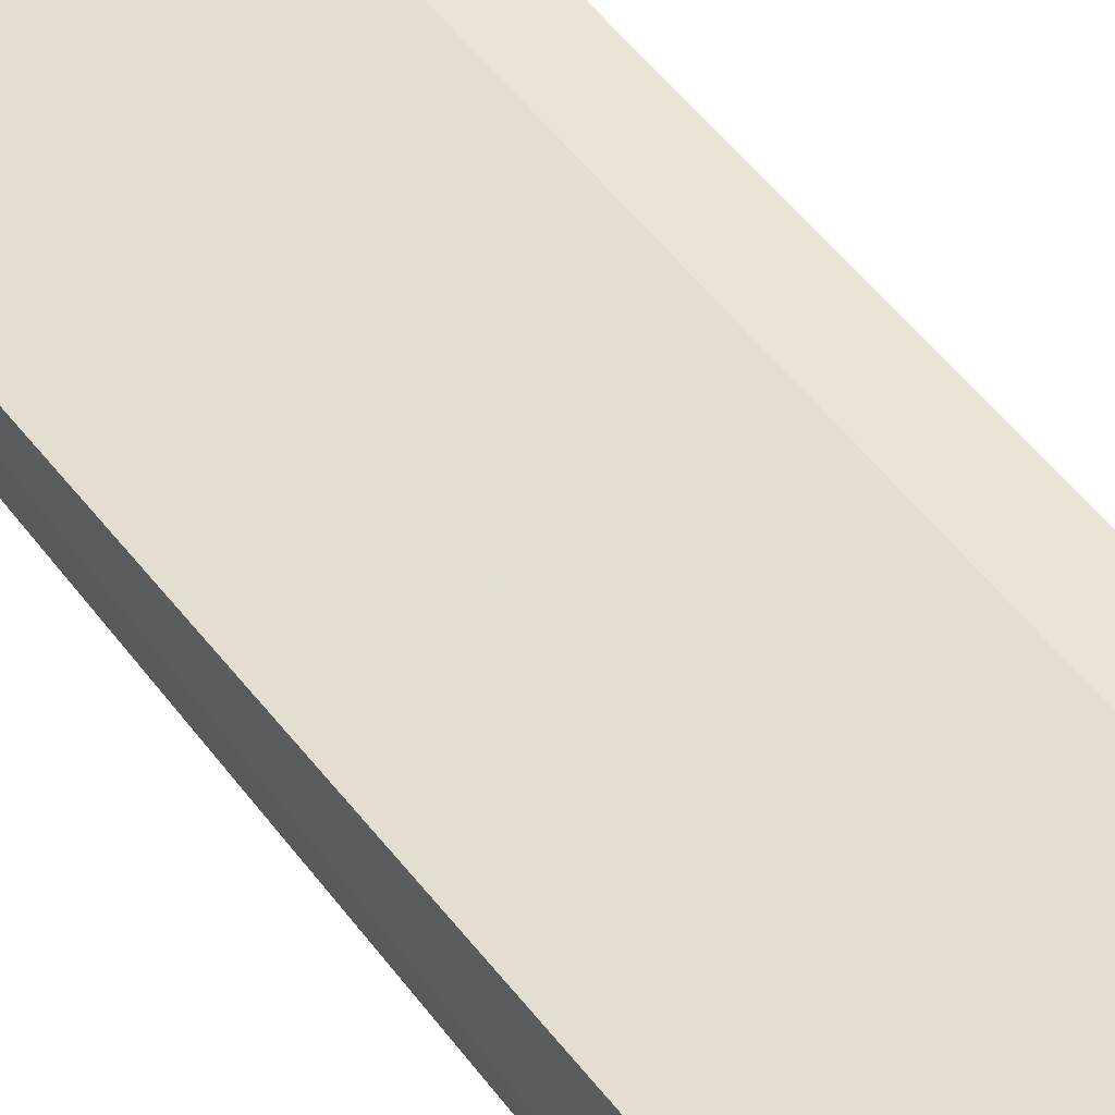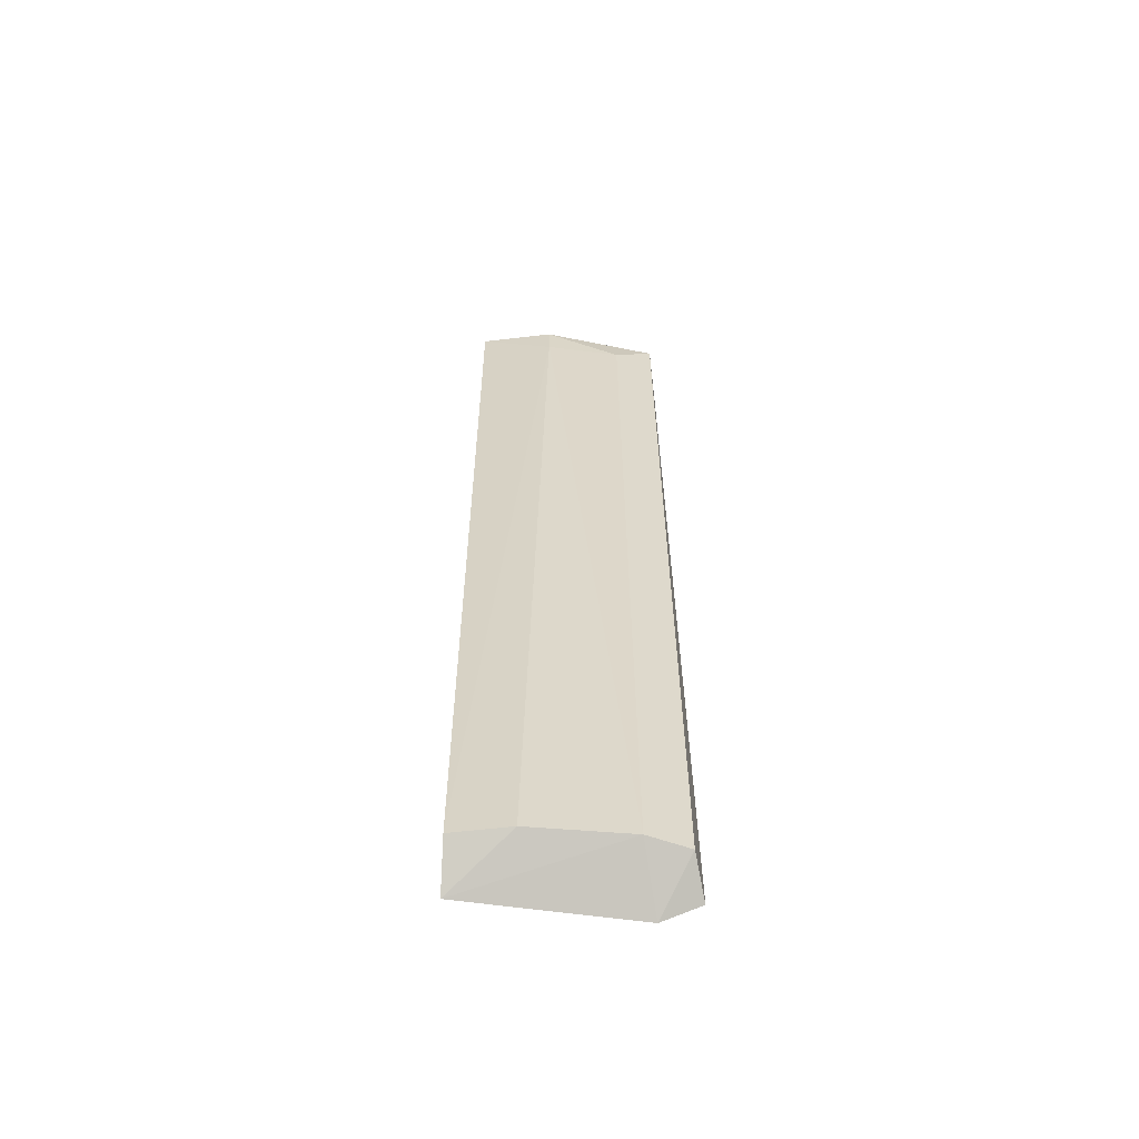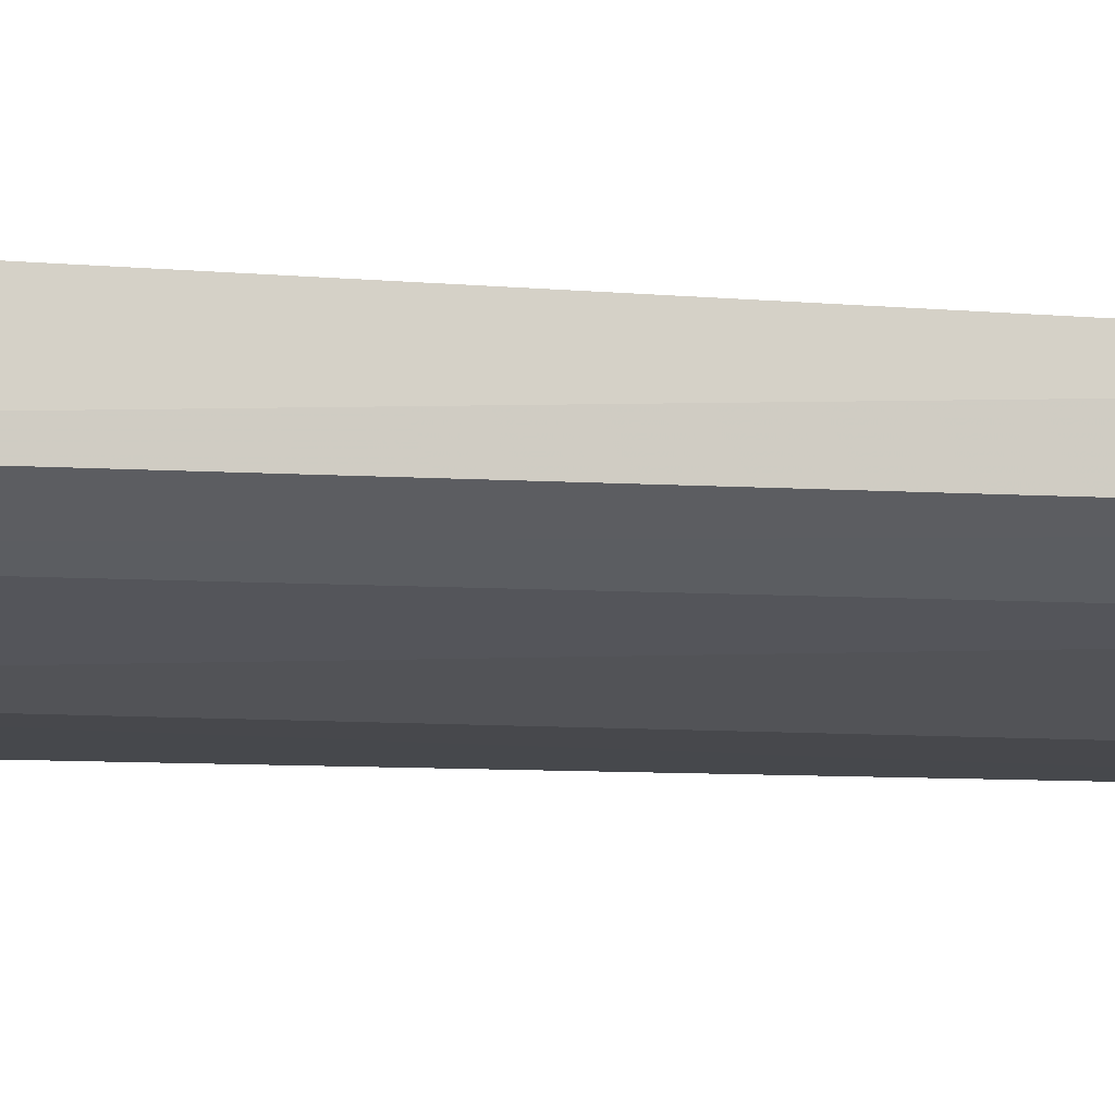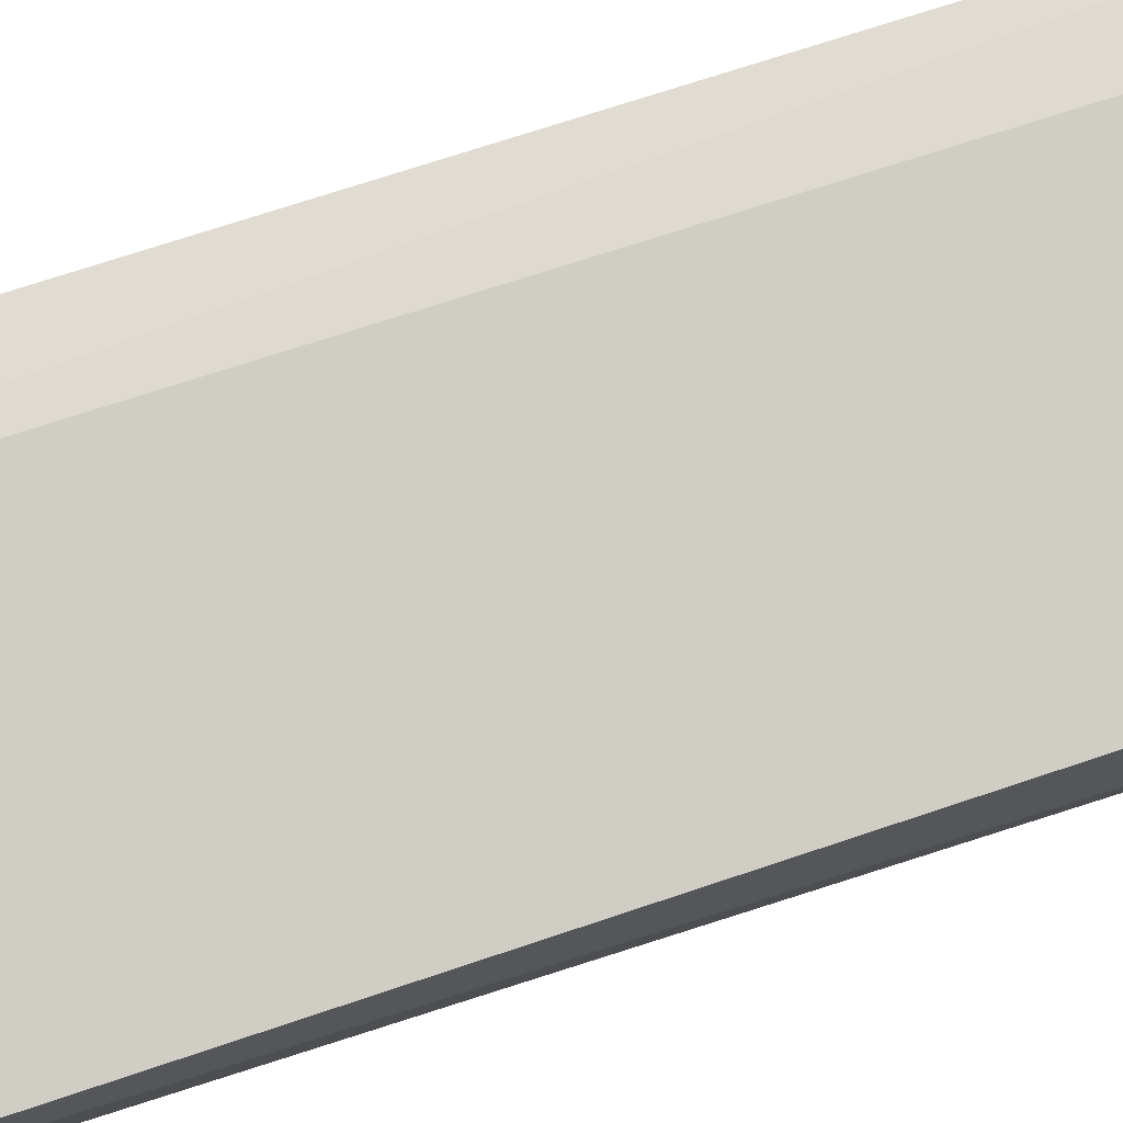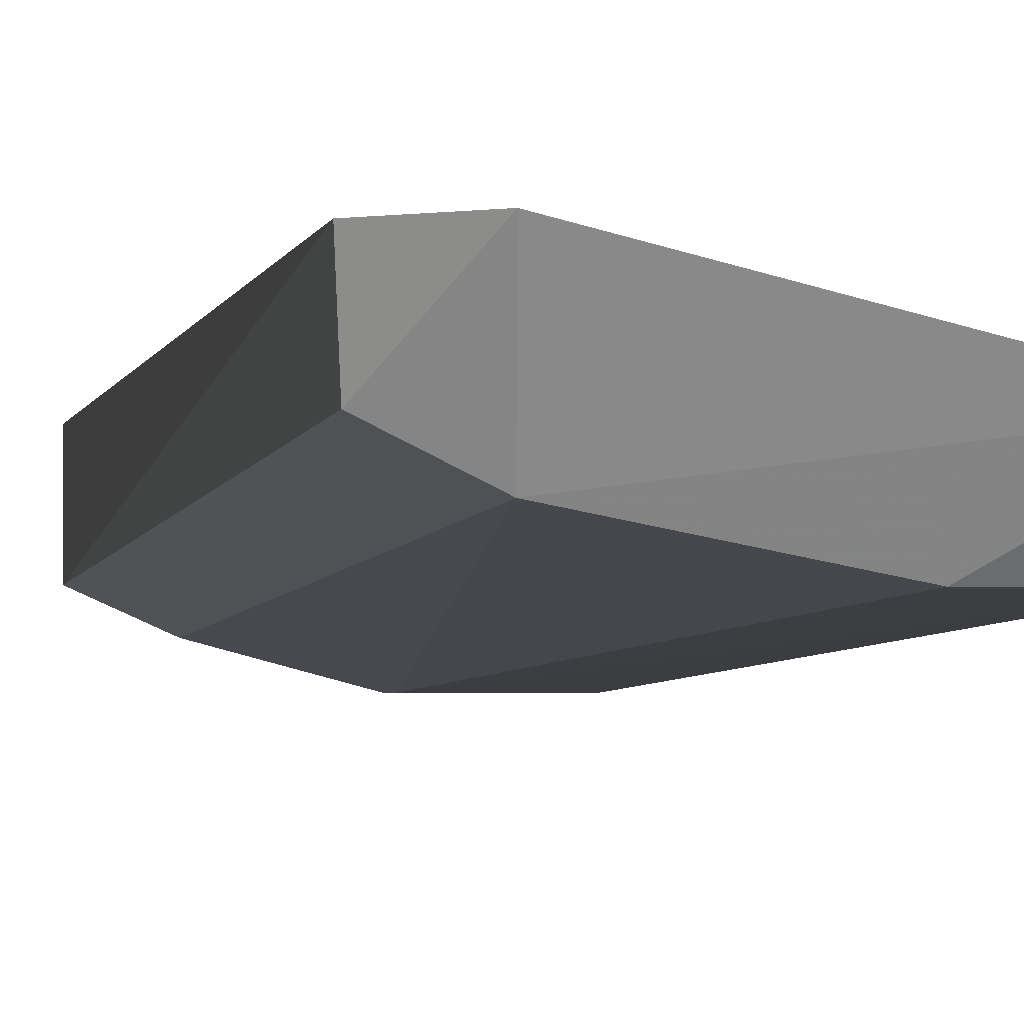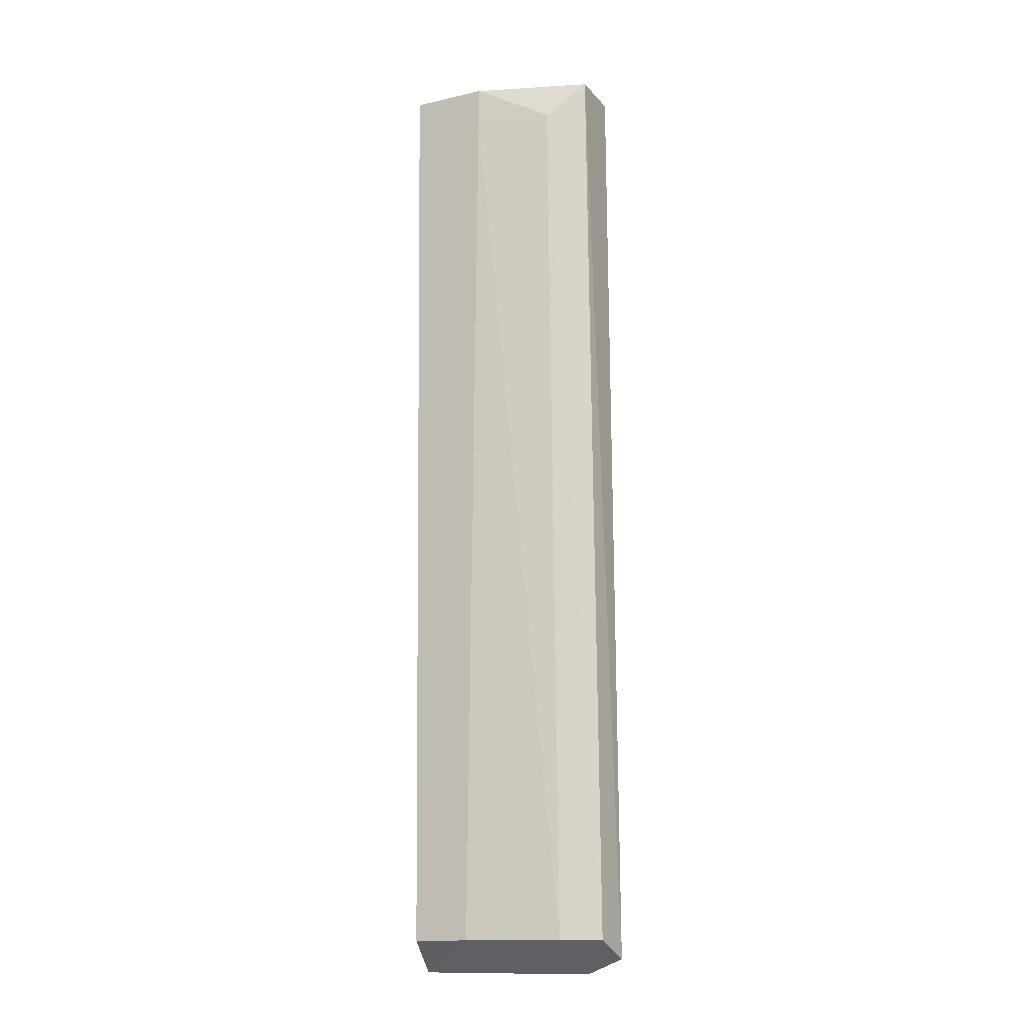
<metadata>
{"format":"obj","ext":"obj","renderer":"f3d","projection":"perspective","resolution":1024,"background":"white","views":[{"elev":43.7,"azim":147.4,"up":"+Z"},{"elev":-60.9,"azim":-173.3,"up":"+Y"},{"elev":-12.0,"azim":-102.7,"up":"+Z"},{"elev":71.1,"azim":71.5,"up":"+Z"},{"elev":-1.8,"azim":-7.5,"up":"+Z"},{"elev":-15.1,"azim":-154.0,"up":"+Y"}]}
</metadata>
<code>
v -0.07359 0.2729 -0.2667
v -0.1787 -0.2421 -0.2352
v -0.1807 -0.2521 -0.2131
v -0.07015 -0.259 -0.2348
v -0.1576 0.2729 -0.2141
v -0.1787 0.2729 -0.2457
v -0.1051 -0.2421 -0.2562
v -0.07359 0.2729 -0.2352
v -0.1156 0.2519 -0.2667
v -0.1787 0.2729 -0.2141
v -0.07359 -0.2421 -0.2562
v -0.1599 -0.2603 -0.2123
v -0.1576 -0.2421 -0.2457
v -0.1576 0.2519 -0.2562
v -0.1156 0.2729 -0.2667
f 9 14 15
f 2 3 6
f 5 1 6
f 4 1 8
f 1 5 8
f 6 3 10
f 5 6 10
f 1 4 11
f 4 7 11
f 9 1 11
f 7 9 11
f 3 2 12
f 4 8 12
f 8 5 12
f 10 3 12
f 5 10 12
f 7 4 13
f 9 7 13
f 12 2 13
f 4 12 13
f 2 6 14
f 13 2 14
f 9 13 14
f 6 1 15
f 1 9 15
f 14 6 15

</code>
